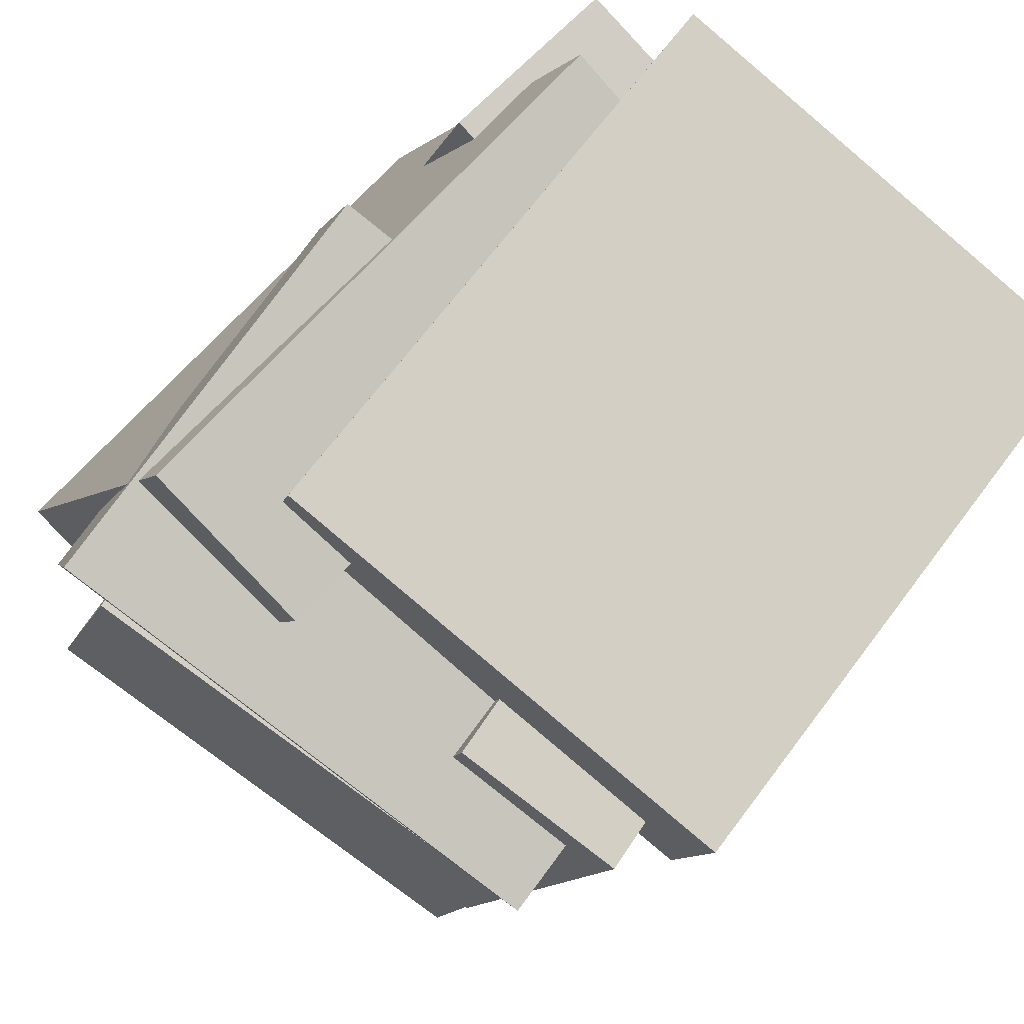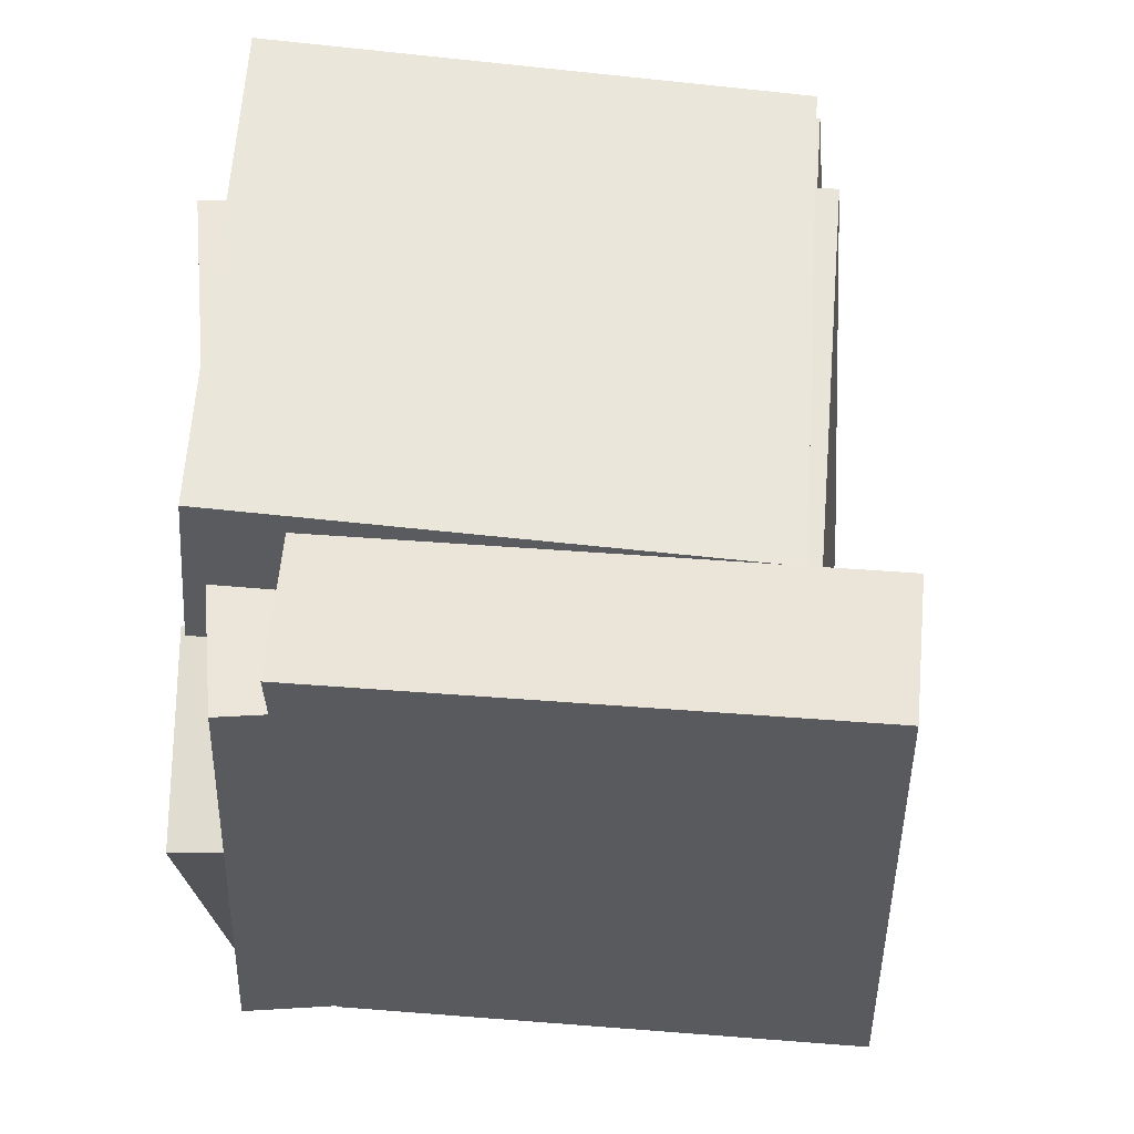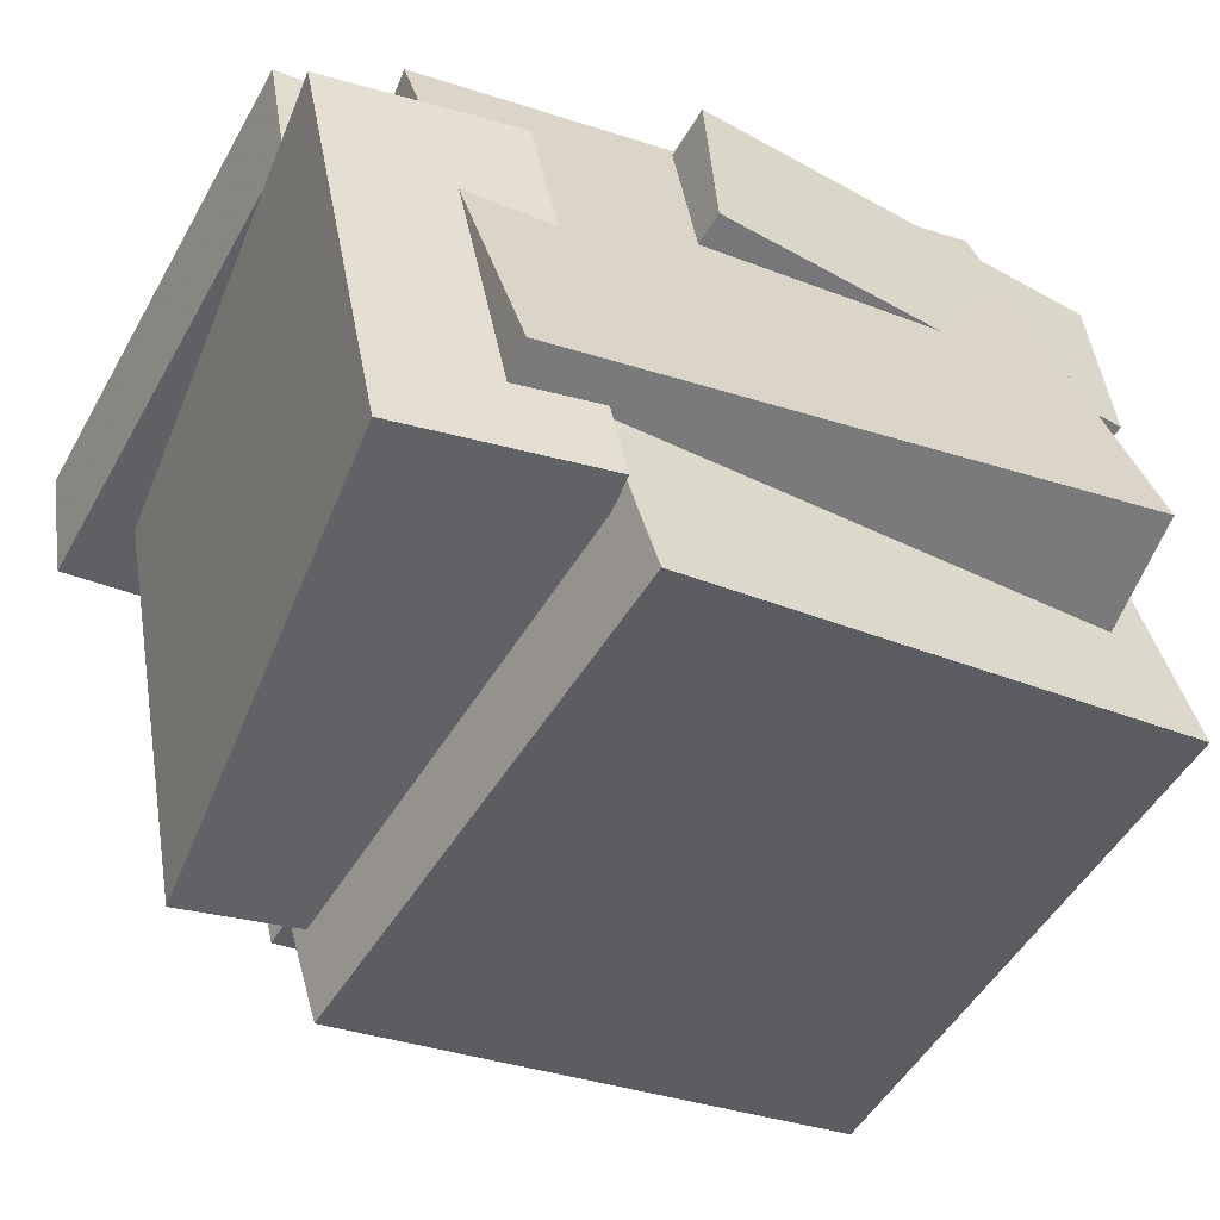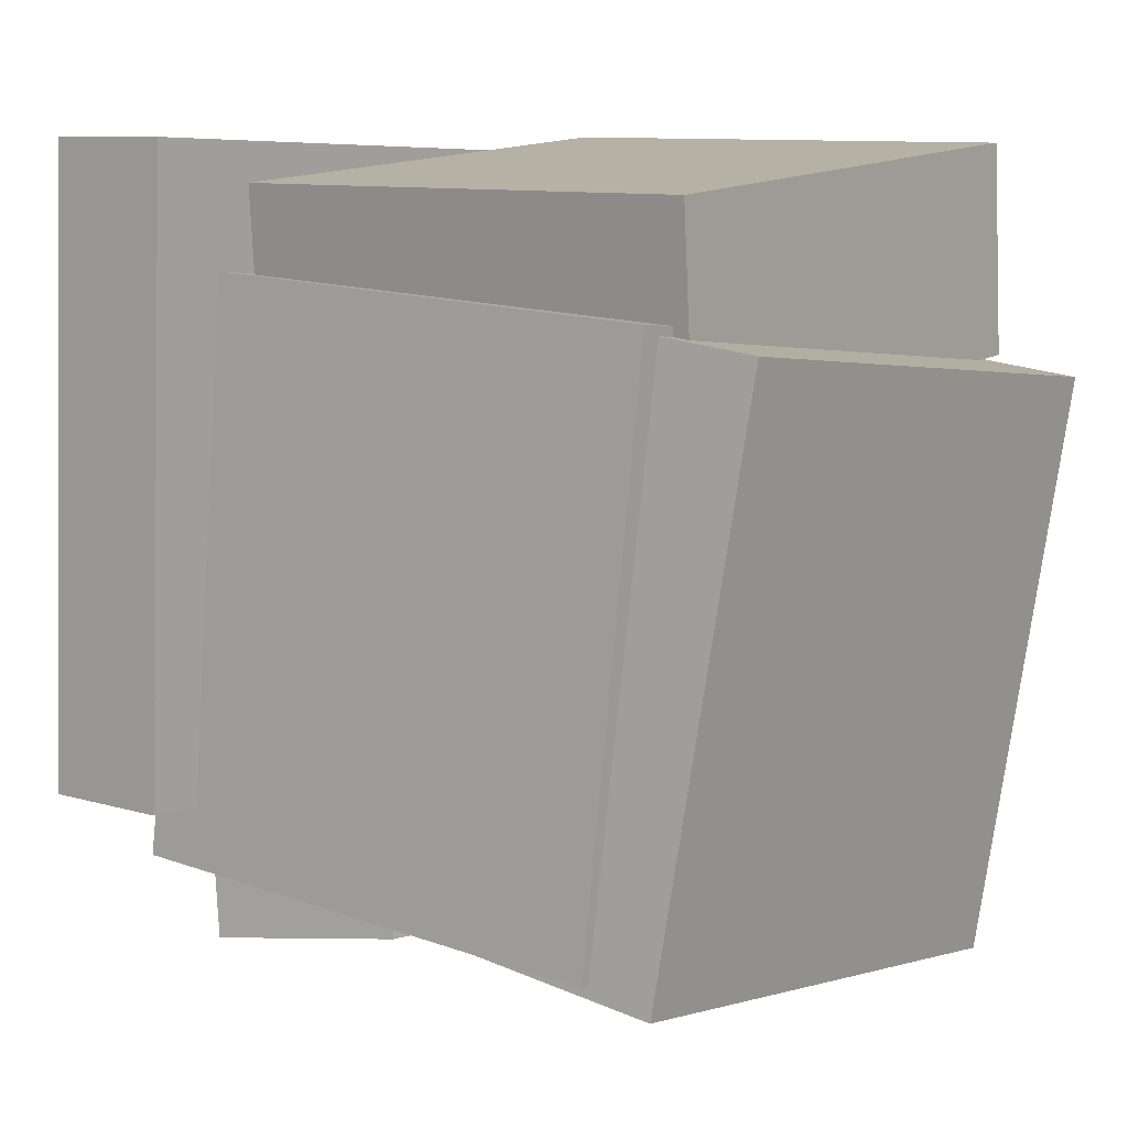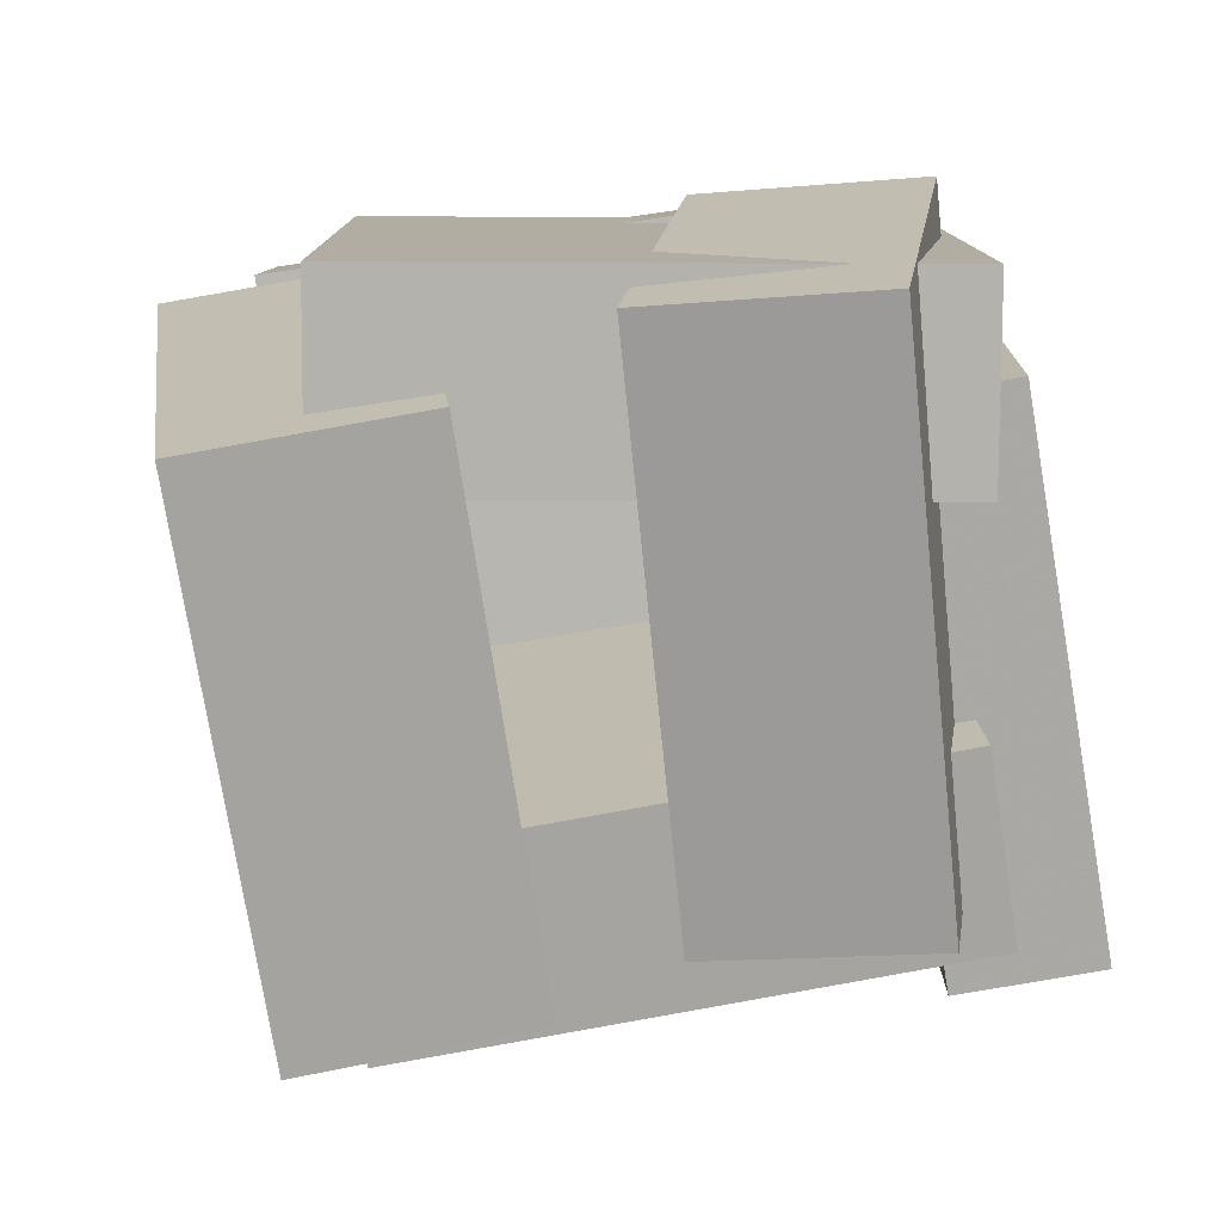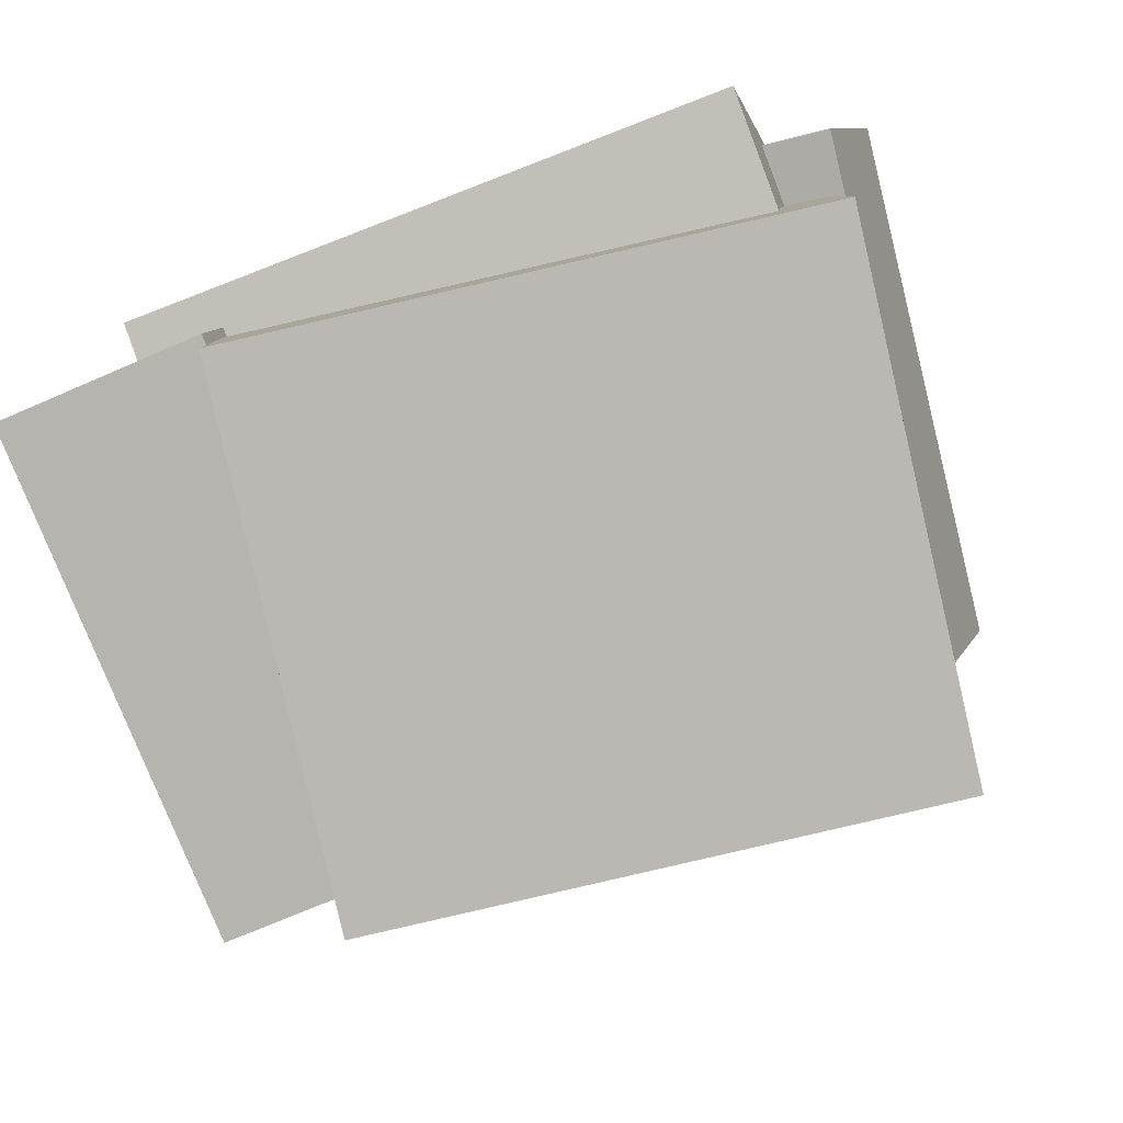
<metadata>
{"format":"obj","ext":"obj","renderer":"f3d","projection":"perspective","resolution":1024,"background":"white","views":[{"elev":68.7,"azim":38.6,"up":"+Z"},{"elev":58.5,"azim":22.7,"up":"+Y"},{"elev":-33.4,"azim":-118.3,"up":"+Z"},{"elev":8.2,"azim":147.6,"up":"+Y"},{"elev":-76.7,"azim":-62.8,"up":"+Y"},{"elev":-63.4,"azim":-70.7,"up":"+Z"}]}
</metadata>
<code>
v -0.01279 -0.5286 -0.3813
v 0.1995 -0.4875 0.2807
v -0.07733 0.2012 -0.4059
v 0.1349 0.2423 0.256
v 0.2107 -0.5113 -0.454
v 0.4229 -0.4702 0.208
v 0.1461 0.2185 -0.4786
v 0.3584 0.2596 0.1833
f 1.0 7.0 5.0
f 1.0 3.0 7.0
f 1.0 4.0 3.0
f 1.0 2.0 4.0
f 3.0 8.0 7.0
f 3.0 4.0 8.0
f 5.0 7.0 8.0
f 5.0 8.0 6.0
f 1.0 5.0 6.0
f 1.0 6.0 2.0
f 2.0 6.0 8.0
f 2.0 8.0 4.0
v -0.1398 0.4014 0.4871
v 0.4908 0.4199 0.2894
v -0.1933 0.4003 0.3165
v 0.4374 0.4188 0.1188
v -0.1166 -0.4151 0.4848
v 0.5141 -0.3966 0.2871
v -0.17 -0.4161 0.3142
v 0.4607 -0.3976 0.1165
f 9.0 15.0 13.0
f 9.0 11.0 15.0
f 9.0 12.0 11.0
f 9.0 10.0 12.0
f 11.0 16.0 15.0
f 11.0 12.0 16.0
f 13.0 15.0 16.0
f 13.0 16.0 14.0
f 9.0 13.0 14.0
f 9.0 14.0 10.0
f 10.0 14.0 16.0
f 10.0 16.0 12.0
v -0.2459 -0.4979 0.5075
v -0.03368 -0.5097 0.3973
v -0.2156 0.2673 0.4845
v -0.003299 0.2556 0.3743
v -0.5682 -0.5038 -0.1124
v -0.356 -0.5155 -0.2226
v -0.5379 0.2615 -0.1354
v -0.3256 0.2497 -0.2457
f 17.0 23.0 21.0
f 17.0 19.0 23.0
f 17.0 20.0 19.0
f 17.0 18.0 20.0
f 19.0 24.0 23.0
f 19.0 20.0 24.0
f 21.0 23.0 24.0
f 21.0 24.0 22.0
f 17.0 21.0 22.0
f 17.0 22.0 18.0
f 18.0 22.0 24.0
f 18.0 24.0 20.0
v -0.3797 -0.565 -0.04172
v 0.2629 -0.5017 -0.2589
v -0.472 0.1607 -0.1033
v 0.1706 0.224 -0.3204
v -0.4694 -0.5998 -0.3175
v 0.1731 -0.5365 -0.5346
v -0.5617 0.1259 -0.379
v 0.08081 0.1892 -0.5962
f 25.0 31.0 29.0
f 25.0 27.0 31.0
f 25.0 28.0 27.0
f 25.0 26.0 28.0
f 27.0 32.0 31.0
f 27.0 28.0 32.0
f 29.0 31.0 32.0
f 29.0 32.0 30.0
f 25.0 29.0 30.0
f 25.0 30.0 26.0
f 26.0 30.0 32.0
f 26.0 32.0 28.0
v 0.2393 0.01619 -0.00533
v 0.2509 -0.5321 -0.1012
v -0.4057 -0.04151 0.2467
v -0.3941 -0.5898 0.1508
v 0.3445 -0.02693 0.254
v 0.3561 -0.5752 0.1582
v -0.3005 -0.08463 0.506
v -0.2889 -0.6329 0.4102
f 33.0 39.0 37.0
f 33.0 35.0 39.0
f 33.0 36.0 35.0
f 33.0 34.0 36.0
f 35.0 40.0 39.0
f 35.0 36.0 40.0
f 37.0 39.0 40.0
f 37.0 40.0 38.0
f 33.0 37.0 38.0
f 33.0 38.0 34.0
f 34.0 38.0 40.0
f 34.0 40.0 36.0
v -0.538 0.1472 -0.2629
v -0.324 0.155 0.3504
v -0.5179 0.412 -0.2733
v -0.3039 0.4198 0.34
v 0.08271 0.09147 -0.4788
v 0.2967 0.09931 0.1345
v 0.1029 0.3563 -0.4892
v 0.3169 0.3641 0.1241
f 41.0 47.0 45.0
f 41.0 43.0 47.0
f 41.0 44.0 43.0
f 41.0 42.0 44.0
f 43.0 48.0 47.0
f 43.0 44.0 48.0
f 45.0 47.0 48.0
f 45.0 48.0 46.0
f 41.0 45.0 46.0
f 41.0 46.0 42.0
f 42.0 46.0 48.0
f 42.0 48.0 44.0

</code>
